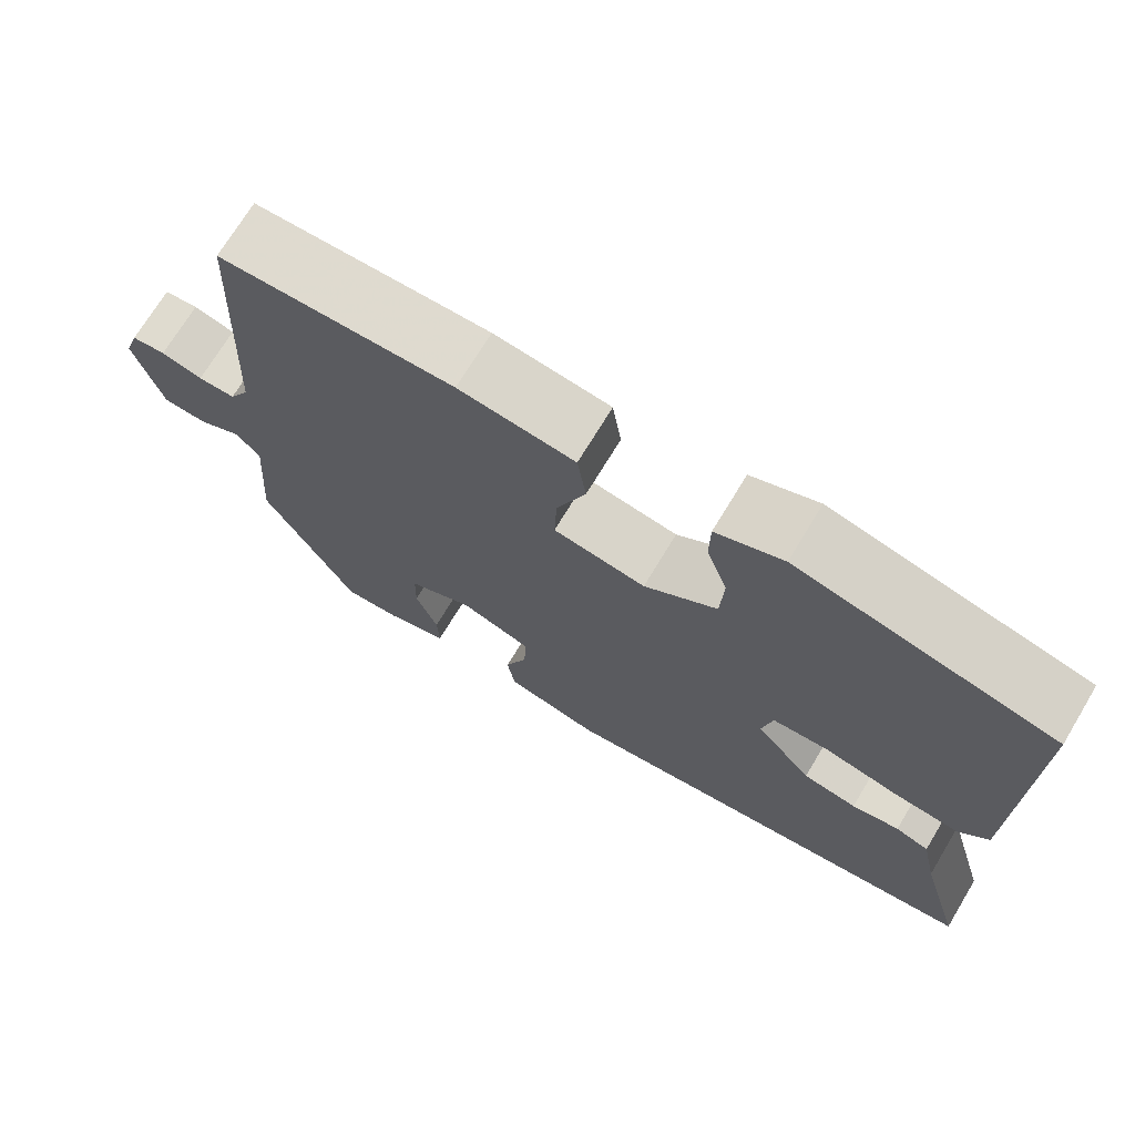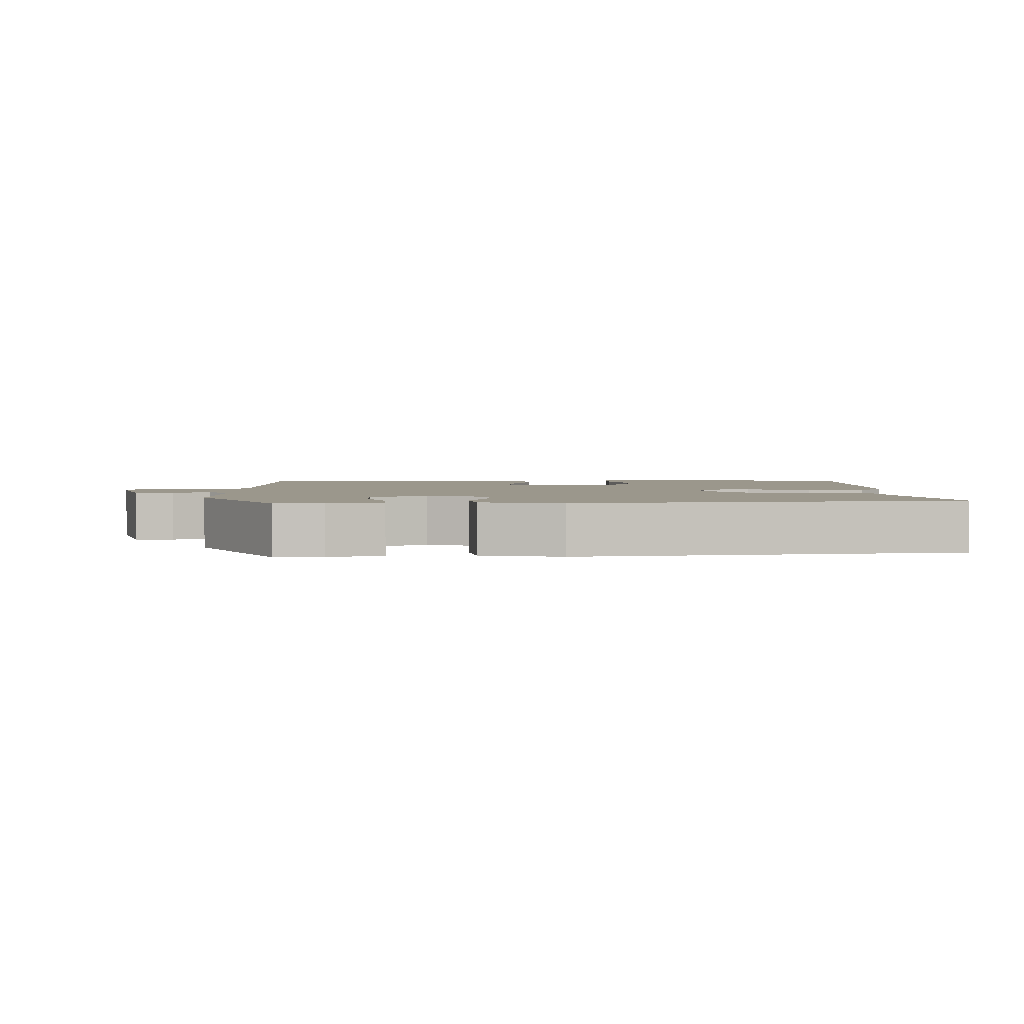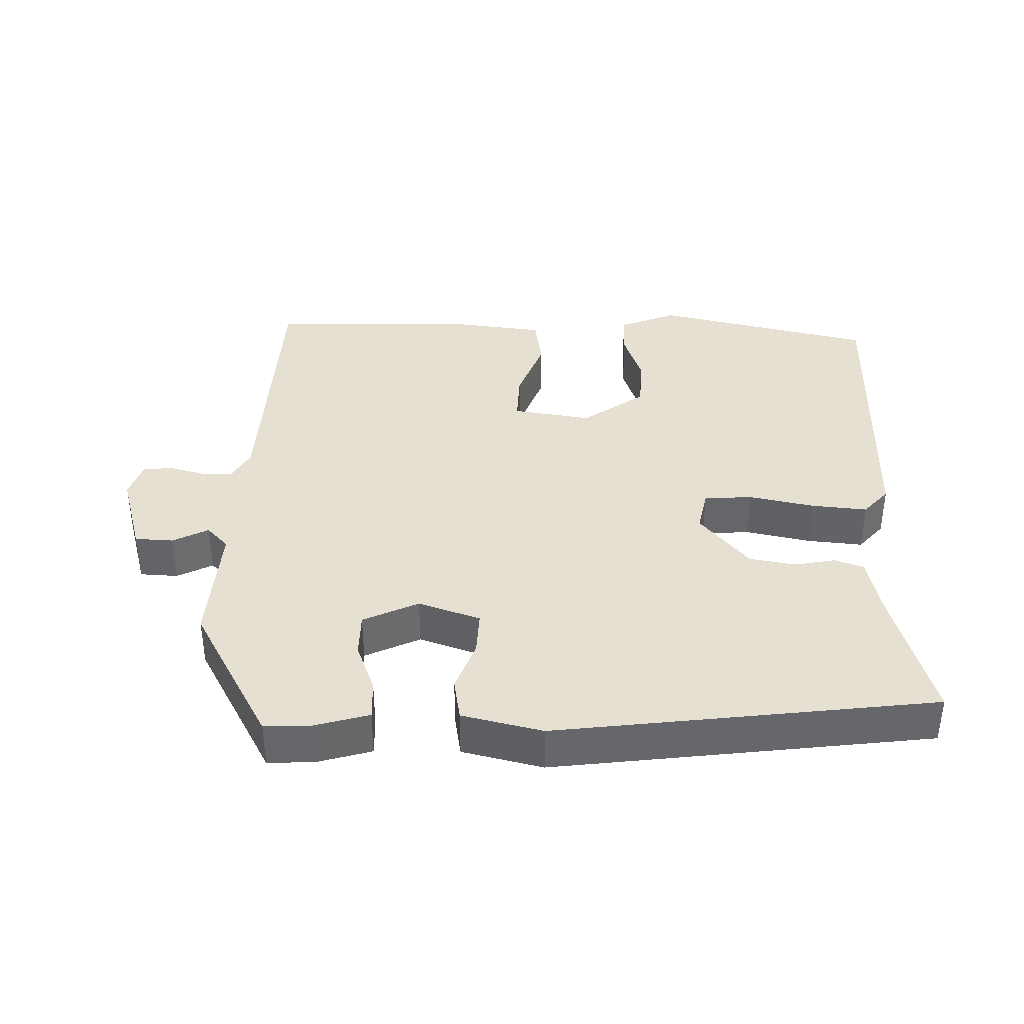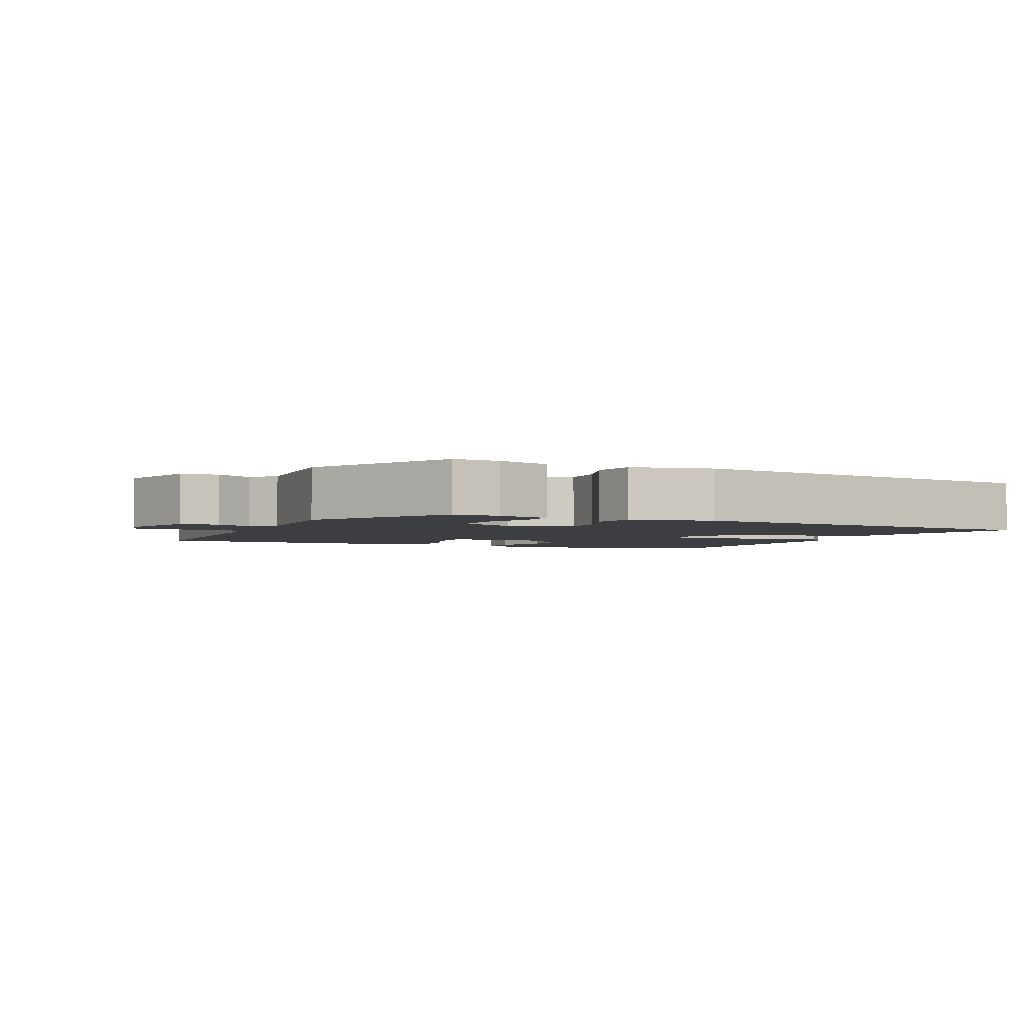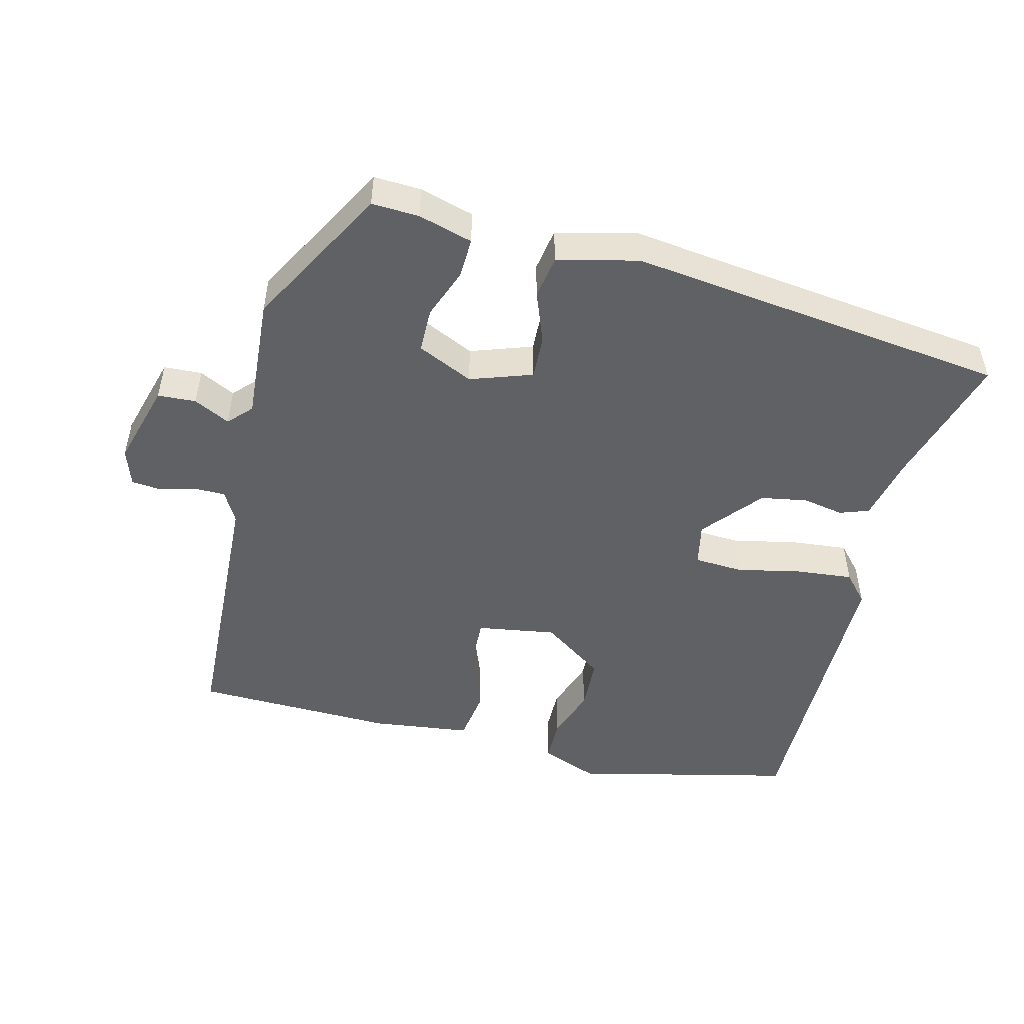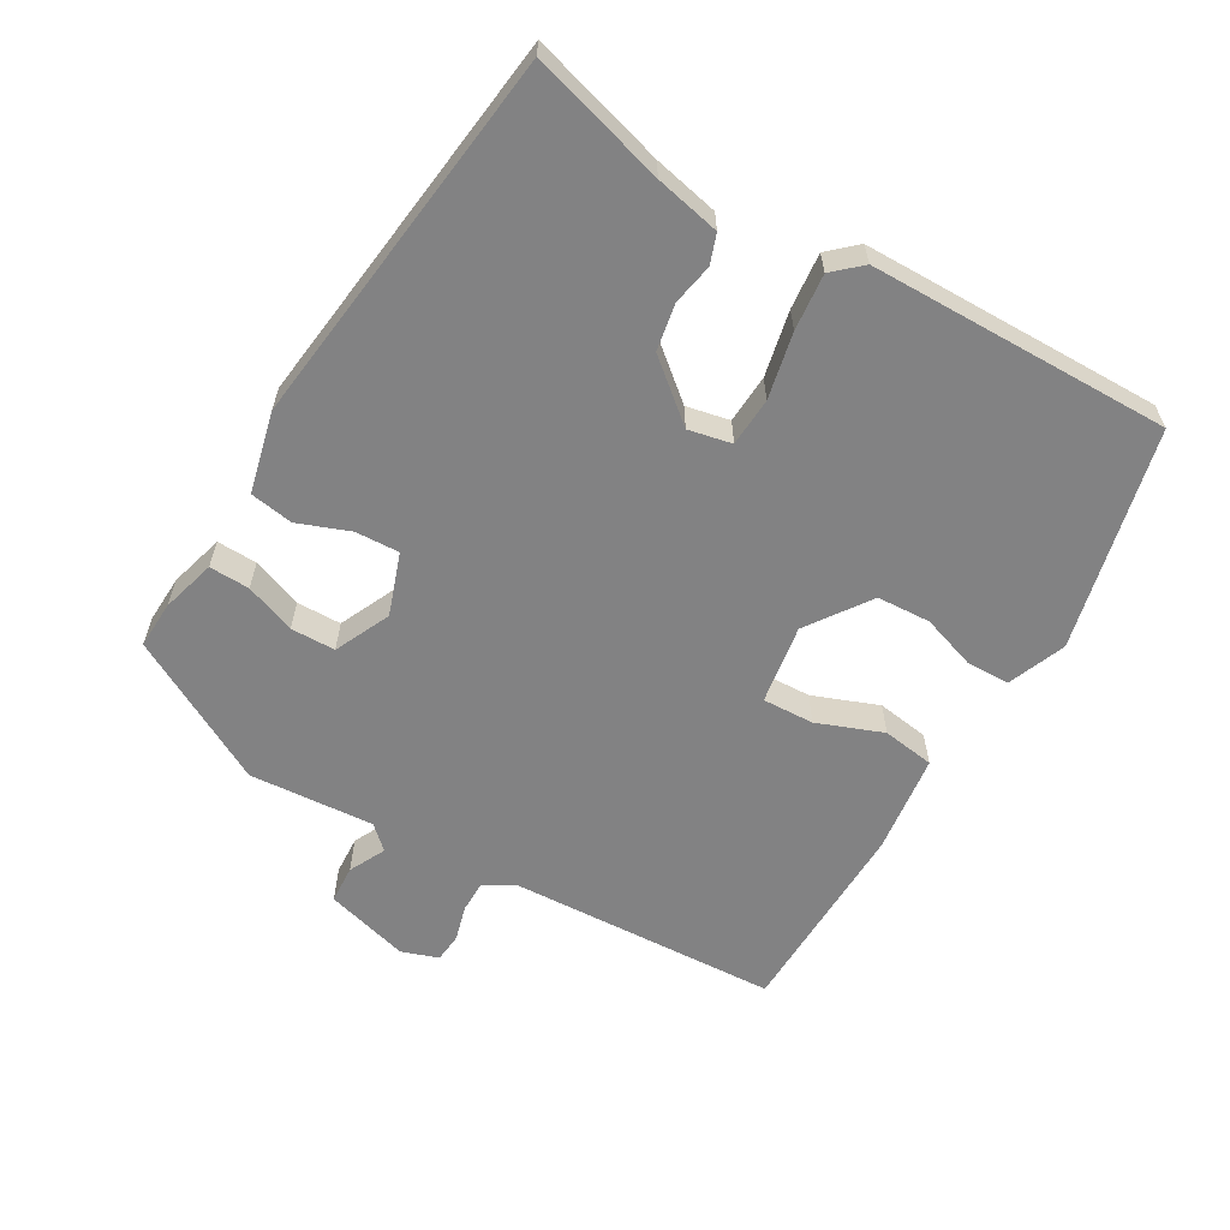
<metadata>
{"format":"obj","ext":"obj","renderer":"f3d","projection":"perspective","resolution":1024,"background":"white","views":[{"elev":71.3,"azim":-148.9,"up":"+Z"},{"elev":2.6,"azim":178.1,"up":"+Y"},{"elev":38.4,"azim":-179.0,"up":"+Y"},{"elev":-3.0,"azim":154.6,"up":"+Y"},{"elev":-49.5,"azim":165.8,"up":"+Y"},{"elev":-60.8,"azim":-120.2,"up":"+Y"}]}
</metadata>
<code>
v 0.408 0.07 -0.498
v 0.34 0.07 -0.495
v 0.262 0.07 -0.473
v 0.264 0.07 -0.415
v 0.291 0.07 -0.343
v 0.29 0.07 -0.279
v 0.21 0.07 -0.242
v 0.121 0.07 -0.273
v 0.124 0.07 -0.336
v 0.152 0.07 -0.41
v 0.142 0.07 -0.472
v 0.026 0.07 -0.5
v -0.521 0.07 -0.434
v -0.466 0.07 -0.241
v -0.446 0.07 -0.148
v -0.404 0.07 -0.133
v -0.345 0.07 -0.144
v -0.278 0.07 -0.132
v -0.208 0.07 -0.048
v -0.221 0.07 0.014
v -0.291 0.07 0.018
v -0.385 0.07 -0.002
v -0.466 0.07 -0.01
v -0.502 0.07 0.03
v -0.507 0.07 0.463
v -0.191 0.07 0.537
v -0.108 0.07 0.504
v -0.107 0.07 0.441
v -0.133 0.07 0.364
v -0.129 0.07 0.287
v -0.039 0.07 0.224
v 0.075 0.07 0.242
v 0.072 0.07 0.316
v 0.036 0.07 0.41
v 0.047 0.07 0.485
v 0.19 0.07 0.503
v 0.479 0.07 0.496
v 0.498 0.07 0.108
v 0.523 0.07 0.063
v 0.569 0.07 0.063
v 0.62 0.07 0.077
v 0.662 0.07 0.073
v 0.68 0.07 0.02
v 0.646 0.07 -0.101
v 0.591 0.07 -0.104
v 0.539 0.07 -0.078
v 0.508 0.07 -0.111
v 0.521 0.07 -0.291
v 0.408 0 -0.498
v 0.34 0 -0.495
v 0.262 0 -0.473
v 0.264 0 -0.415
v 0.291 0 -0.343
v 0.29 0 -0.279
v 0.21 0 -0.242
v 0.121 0 -0.273
v 0.124 0 -0.336
v 0.152 0 -0.41
v 0.142 0 -0.472
v 0.026 0 -0.5
v -0.521 0 -0.434
v -0.466 0 -0.241
v -0.446 0 -0.148
v -0.404 0 -0.133
v -0.345 0 -0.144
v -0.278 0 -0.132
v -0.208 0 -0.048
v -0.221 0 0.014
v -0.291 0 0.018
v -0.385 0 -0.002
v -0.466 0 -0.01
v -0.502 0 0.03
v -0.507 0 0.463
v -0.191 0 0.537
v -0.108 0 0.504
v -0.107 0 0.441
v -0.133 0 0.364
v -0.129 0 0.287
v -0.039 0 0.224
v 0.075 0 0.242
v 0.072 0 0.316
v 0.036 0 0.41
v 0.047 0 0.485
v 0.19 0 0.503
v 0.479 0 0.496
v 0.498 0 0.108
v 0.523 0 0.063
v 0.569 0 0.063
v 0.62 0 0.077
v 0.662 0 0.073
v 0.68 0 0.02
v 0.646 0 -0.101
v 0.591 0 -0.104
v 0.539 0 -0.078
v 0.508 0 -0.111
v 0.521 0 -0.291
f 47 48 1 2
f 43 44 45 46
f 41 42 43 46
f 40 41 46 47
f 39 40 47 2
f 35 36 37 38
f 33 34 35 38
f 32 33 38 39
f 31 32 39
f 26 27 28 29
f 26 29 30
f 25 26 30
f 24 25 30 31
f 21 22 23 24
f 14 15 16 17
f 14 17 18
f 13 14 18
f 12 13 18 19
f 9 10 11 12
f 8 9 12 19
f 2 3 4 5
f 2 5 6
f 39 2 6
f 21 24 31 39
f 20 21 39
f 20 39 6 7
f 7 8 19 20
f 50 49 96 95
f 94 93 92 91
f 94 91 90 89
f 95 94 89 88
f 50 95 88 87
f 86 85 84 83
f 86 83 82 81
f 87 86 81 80
f 87 80 79
f 77 76 75 74
f 78 77 74
f 78 74 73
f 79 78 73 72
f 72 71 70 69
f 65 64 63 62
f 66 65 62
f 66 62 61
f 67 66 61 60
f 60 59 58 57
f 67 60 57 56
f 53 52 51 50
f 54 53 50
f 54 50 87
f 87 79 72 69
f 87 69 68
f 55 54 87 68
f 68 67 56 55
f 1 49 50 2
f 2 50 51 3
f 3 51 52 4
f 4 52 53 5
f 5 53 54 6
f 6 54 55 7
f 7 55 56 8
f 8 56 57 9
f 9 57 58 10
f 10 58 59 11
f 11 59 60 12
f 12 60 61 13
f 13 61 62 14
f 14 62 63 15
f 15 63 64 16
f 16 64 65 17
f 17 65 66 18
f 18 66 67 19
f 19 67 68 20
f 20 68 69 21
f 21 69 70 22
f 22 70 71 23
f 23 71 72 24
f 24 72 73 25
f 25 73 74 26
f 26 74 75 27
f 27 75 76 28
f 28 76 77 29
f 29 77 78 30
f 30 78 79 31
f 31 79 80 32
f 32 80 81 33
f 33 81 82 34
f 34 82 83 35
f 35 83 84 36
f 36 84 85 37
f 37 85 86 38
f 38 86 87 39
f 39 87 88 40
f 40 88 89 41
f 41 89 90 42
f 42 90 91 43
f 43 91 92 44
f 44 92 93 45
f 45 93 94 46
f 46 94 95 47
f 47 95 96 48
f 48 96 49 1

</code>
